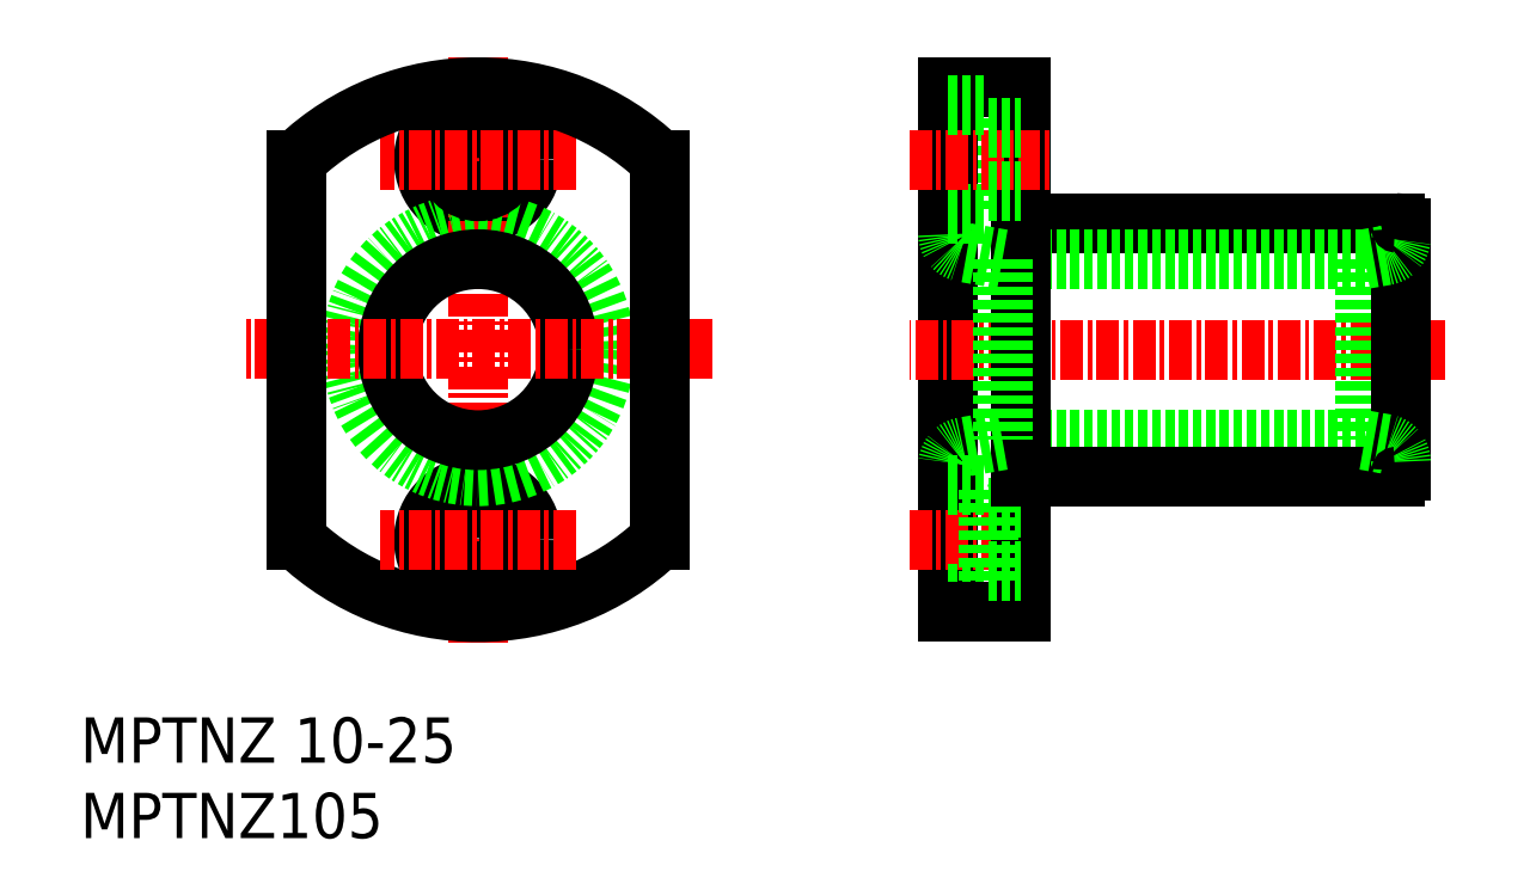
<metadata>
{"format":"dxf","ext":"dxf","renderer":"ezdxf+matplotlib","layout":"modelspace","background":"white","min_lineweight":24,"dpi":150}
</metadata>
<code>
0
SECTION
2
ENTITIES
0
LINE
8
0
10
193.5
20
100.3
30
0
11
193.5
21
94.25
31
0
0
CIRCLE
8
0
10
165.3
20
97.25
30
0
40
3
0
LINE
8
0
10
191.3
20
101.3
30
0
11
191.3
21
72.25
31
0
0
LINE
8
0
10
195.3
20
101.3
30
0
11
195.3
21
93.75
31
0
0
LINE
8
CENTER
10
165.3
20
70.59
30
0
11
165.3
21
102.9
31
0
0
ARC
8
0
10
165.3
20
86.75
30
0
40
14.5
50
226.4
51
313.6
0
CIRCLE
8
0
10
165.3
20
76.25
30
0
40
1.75
0
CIRCLE
8
0
10
165.3
20
76.25
30
0
40
3
0
CIRCLE
8
0
10
165.3
20
86.75
30
0
40
7
0
CIRCLE
8
0
10
165.3
20
86.75
30
0
40
5
0
LINE
8
CENTER
10
178.2
20
86.77
30
0
11
152.4
21
86.77
31
0
0
TEXT
8
0
10
143.4
20
59.77
30
0
40
2.5
1
MPTNZ105
0
TEXT
8
0
10
143.4
20
63.94
30
0
40
2.5
1
MPTNZ 10-25
0
LINE
8
CENTER
10
218.7
20
86.75
30
0
11
189.1
21
86.75
31
0
0
LINE
8
0
10
195.3
20
93.75
30
0
11
216
21
93.75
31
0
0
LINE
8
0
10
194.3
20
91.75
30
0
11
214.3
21
91.75
31
0
0
LINE
8
0
10
194.3
20
81.75
30
0
11
214.3
21
81.75
31
0
0
LINE
8
0
10
195.3
20
79.75
30
0
11
216
21
79.75
31
0
0
LINE
8
CENTER
10
189.1
20
76.25
30
0
11
197.1
21
76.25
31
0
0
LINE
8
0
10
195.3
20
72.25
30
0
11
195.3
21
79.75
31
0
0
LINE
8
0
10
193.5
20
73.25
30
0
11
193.5
21
79.25
31
0
0
LINE
8
0
10
191.3
20
73.25
30
0
11
193.5
21
73.25
31
0
0
LINE
8
0
10
191.3
20
72.25
30
0
11
195.3
21
72.25
31
0
0
LINE
8
0
10
193.5
20
78
30
0
11
195.3
21
78
31
0
0
LINE
8
0
10
193.5
20
74.5
30
0
11
195.3
21
74.5
31
0
0
LINE
8
0
10
195.3
20
93.75
30
0
11
195.3
21
79.75
31
0
0
LINE
8
0
10
191.3
20
79.25
30
0
11
193.5
21
79.25
31
0
0
LINE
8
0
10
194.3
20
91.75
30
0
11
194.3
21
81.75
31
0
0
LINE
8
0
10
191.3
20
94.25
30
0
11
193.5
21
94.25
31
0
0
LINE
8
0
10
214.3
20
91.75
30
0
11
214.3
21
81.75
31
0
0
LINE
8
0
10
216.3
20
93.45
30
0
11
216.3
21
80.05
31
0
0
CIRCLE
8
0
10
165.3
20
97.25
30
0
40
1.75
0
LINE
8
CENTER
10
189.1
20
97.25
30
0
11
197.1
21
97.25
31
0
0
LINE
8
0
10
193.5
20
95.5
30
0
11
195.3
21
95.5
31
0
0
LINE
8
0
10
191.3
20
101.3
30
0
11
195.3
21
101.3
31
0
0
LINE
8
0
10
191.3
20
100.3
30
0
11
193.5
21
100.3
31
0
0
LINE
8
0
10
193.5
20
99
30
0
11
195.3
21
99
31
0
0
LINE
8
0
10
155.3
20
76.25
30
0
11
155.3
21
97.25
31
0
0
LINE
8
0
10
175.3
20
76.25
30
0
11
175.3
21
97.25
31
0
0
LINE
8
CENTER
10
170.7
20
97.25
30
0
11
159.9
21
97.25
31
0
0
LINE
8
CENTER
10
170.7
20
76.25
30
0
11
159.9
21
76.25
31
0
0
ARC
8
0
10
165.3
20
86.75
30
0
40
14.5
50
46.4
51
133.6
0
LINE
8
0
10
194.3
20
91.75
30
0
11
192.1
21
92.13
31
0
0
ARC
8
0
10
192.3
20
93.12
30
0
40
1
50
180
51
260
0
LINE
8
0
10
194.3
20
81.75
30
0
11
192.1
21
81.37
31
0
0
ARC
8
0
10
192.3
20
80.38
30
0
40
1
50
100
51
180
0
LINE
8
0
10
214.3
20
91.75
30
0
11
215.4
21
91.96
31
0
0
ARC
8
0
10
215.3
20
92.94
30
0
40
1
50
280
51
0
0
LINE
8
0
10
214.3
20
81.75
30
0
11
215.4
21
81.54
31
0
0
ARC
8
0
10
215.3
20
80.56
30
0
40
1
50
0
51
80
0
ARC
8
0
10
216
20
93.45
30
0
40
0.3
50
6.107e-13
51
90
0
ARC
8
0
10
216
20
80.05
30
0
40
0.3
50
270
51
6.107e-13
0
ENDSEC
0
EOF

</code>
